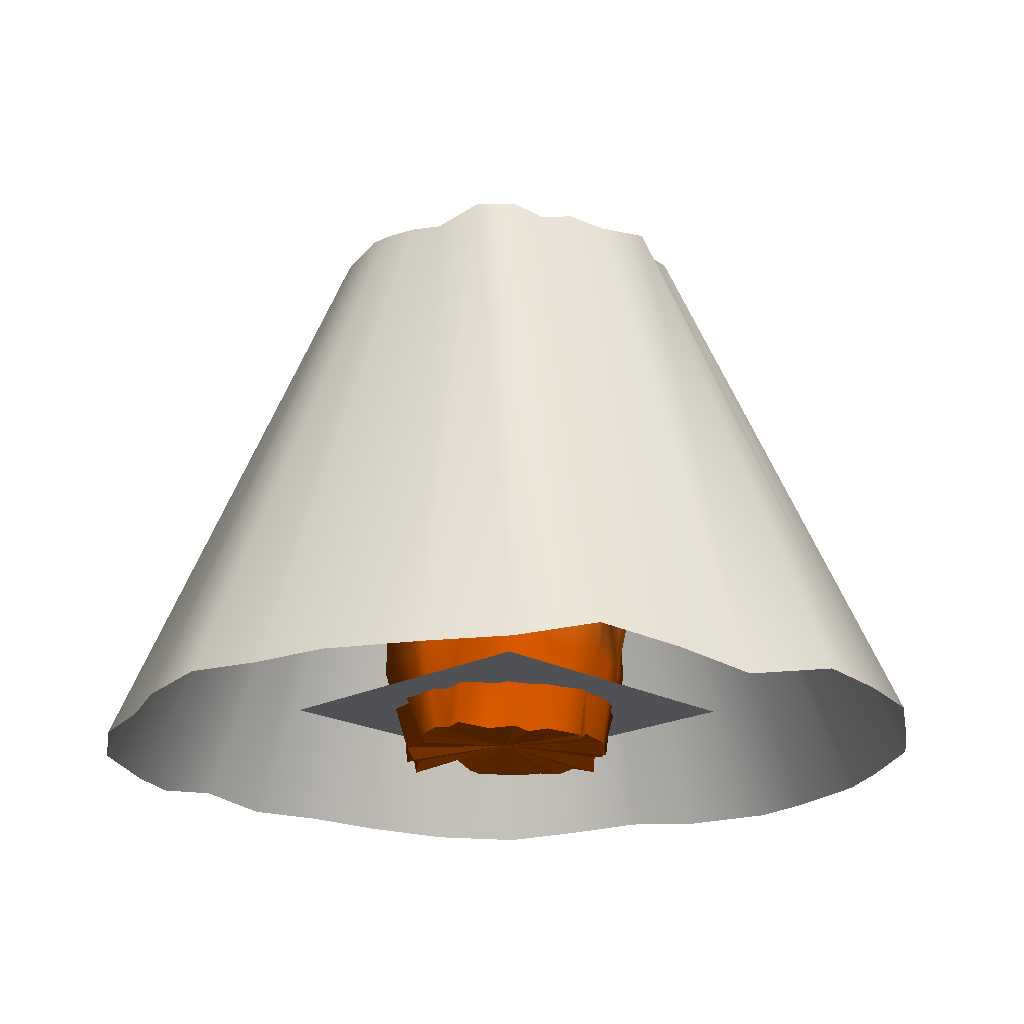
<metadata>
{"format":"obj","ext":"obj","renderer":"f3d","projection":"perspective","resolution":1024,"background":"white","views":[{"elev":-20.1,"azim":-45.8,"up":"+Y"}]}
</metadata>
<code>
v 0.1185 168.7 -56.05 1 1 1
v 12.85 169 -55.19 1 1 1
v 12.83 1.035 -30.77 1 0.4196 0
v 26.12 -0.6131 -17.75 1 0.4196 0
v 47.12 168.1 -31.14 1 1 1
v 31.16 0.1462 -13.66 1 0.4196 0
v 49.7 165.5 -19.34 1 1 1
v 32.71 -1.171 -6.456 1 0.4196 0
v 59.02 167.1 -7.831 1 1 1
v 58.88 168 1.929 1 1 1
v 36.08 -2.122 7.309 1 0.4196 0
v 52 168.7 21.55 1 1 1
v 46.61 169.1 30.71 1 1 1
v 20.11 -0.5342 23.73 1 0.4196 0
v -11.91 168.5 56.65 1 1 1
v -20.25 170.9 55.01 1 1 1
v -31.45 170.5 47.2 1 1 1
v -46.95 169.4 31.78 1 1 1
v -54.05 169 21.2 1 1 1
v -32.93 1.347 5.811 1 0.4196 0
v -42.4 169.6 -38.54 1 1 1
v 1.959 138.9 51.24 1 0.949 0.9373
v 10.32 141.3 52.89 1 0.949 0.9373
v 17.46 141.4 45.87 1 0.949 0.9373
v -54.02 140.9 2.405 1 0.949 0.9373
v -54.94 137.4 -7.923 1 0.949 0.9373
v -48.52 140.7 -20.53 1 0.949 0.9373
v 38.54 137.7 41.37 1 0.949 0.9373
v 30.91 140.9 44.25 1 0.949 0.9373
v -11.69 143.5 49.88 1 0.949 0.9373
v -35.93 140.6 37.8 1 0.949 0.9412
v -29.69 141.8 42.33 1 0.949 0.9373
v -14.93 141.6 48.89 1 0.949 0.9373
v -45.29 139.3 -28.67 1 0.949 0.9373
v -41.8 142.3 -34.98 1 0.949 0.9373
v -46.19 139 10.29 1 0.949 0.9373
v -50.02 142.9 22.45 1 0.949 0.9373
v -43.53 140.3 28.81 1 0.949 0.9373
v 48.49 141.3 -20.05 1 0.949 0.9373
v 44.64 137.5 -27.72 1 0.949 0.9373
v 50.59 141.3 -11.44 1 0.949 0.9373
v -20.17 136.6 -52.39 1 0.949 0.9373
v -6.75 142.8 -48.46 1 0.949 0.9373
v -30.99 139.5 -44.7 1 0.949 0.9373
v 23.29 140.9 -48.08 1 0.949 0.9373
v 46.98 142.7 29.05 1 0.949 0.9373
v 35.75 140.6 -37.27 1 0.949 0.9373
v 29.52 140.6 -43.2 1 0.949 0.9373
v 10.6 141.5 -53.51 1 0.949 0.9373
v -0.6809 140.4 -54.69 1 0.949 0.9373
v 50.83 138.9 3.289 1 0.949 0.9373
v 54.32 139.4 8.691 1 0.949 0.9373
v 49.59 140.3 20.53 1 0.949 0.9373
v -42.13 111.2 29.25 1 0.898 0.7882
v -45.35 112.1 18.96 1 0.898 0.7882
v -48.46 113.1 6.683 1 0.898 0.7882
v -10.55 113.8 46.32 1 0.898 0.7882
v -27.85 112.1 44.9 1 0.898 0.7882
v -35.33 113.3 33.43 1 0.898 0.7882
v -45.31 111.3 -2.207 1 0.898 0.7882
v -18.02 115.7 44.72 1 0.898 0.7882
v 0.2157 114 48.96 1 0.898 0.7882
v 8.436 113.8 46.22 1 0.898 0.7882
v 19.13 112.6 42.02 1 0.898 0.7882
v 29.69 112.3 42.17 1 0.898 0.7882
v -41.19 113.3 -27.92 1 0.898 0.7882
v -44.72 112 -17.3 1 0.898 0.7882
v 34.2 113.3 38.19 1 0.898 0.7882
v -46.96 112.4 -9.666 1 0.898 0.7882
v -34.46 111.2 -33.26 1 0.898 0.7882
v 39.24 113.1 -32.31 1 0.898 0.7882
v 38.46 114.1 -26.28 1 0.898 0.7882
v 17.15 115.2 -45.65 1 0.898 0.7882
v -2.688 113.8 -52.01 1 0.898 0.7882
v 8.707 116.7 -50.98 1 0.898 0.7882
v 43.94 108.9 -18.53 1 0.898 0.7882
v 47.98 112.5 -9.64 1 0.898 0.7882
v -7.744 108.5 -45.46 1 0.898 0.7882
v 46.58 112.2 1.294 1 0.898 0.7882
v 47.6 112.6 9.799 1 0.898 0.7882
v -27.45 112.1 -42.54 1 0.898 0.7882
v -18.59 112.5 -44.98 1 0.898 0.7882
v 42.23 108.9 30.77 1 0.898 0.7882
v 25.9 112 -41.54 1 0.898 0.7882
v 42.45 112.7 18.84 1 0.898 0.7882
v 9.087 85.35 44.21 1 0.8314 0.6824
v 0.7126 84.53 46.71 1 0.8353 0.6902
v -41.31 88.62 11.05 1 0.8314 0.6824
v -43.59 81.68 0.4463 1 0.8314 0.6824
v -28.73 85.77 32.67 1 0.8314 0.6824
v -39.15 84.3 25.78 1 0.8314 0.6824
v -40.95 85.04 17.15 1 0.8314 0.6824
v 17.07 84.41 41.52 1 0.8314 0.6824
v 24.73 85 39.09 1 0.8314 0.6824
v -10.04 82.45 43.47 1 0.8353 0.6863
v -17.75 81.58 38.53 1 0.8314 0.6824
v -24.93 84.37 37.32 1 0.8314 0.6824
v 34.59 82.42 33.5 1 0.8314 0.6824
v -37.58 84.36 -25.05 1 0.8314 0.6824
v -41.93 87.07 -13.49 1 0.8314 0.6824
v -48.33 82.08 -9.112 1 0.8314 0.6824
v -31.68 84.25 -32.45 1 0.8314 0.6824
v 30.12 83.19 -31.22 1 0.8314 0.6824
v 38.34 84.41 -24.98 1 0.8314 0.6824
v 22.89 84.42 -32.76 1 0.8314 0.6824
v 1.396 82.93 -47.58 1 0.8314 0.6824
v 40.05 84.8 -17.18 1 0.8314 0.6824
v 42.59 83.56 -7.711 1 0.8314 0.6824
v -8.207 80.02 -46.53 1 0.8314 0.6824
v 14.89 86.59 -37.91 1 0.8314 0.6824
v 37.29 85.31 21.18 1 0.8314 0.6824
v 41.85 84.77 16.77 1 0.8314 0.6824
v -25.7 86.44 -39.55 1 0.8314 0.6824
v -20.61 84.59 -42.98 1 0.8314 0.6824
v 42.68 84.3 6.006 1 0.8314 0.6824
v 46.21 88.18 -1.335 1 0.8314 0.6824
v 9.468 84.79 -42.63 1 0.8314 0.6824
v 22.91 56.22 34.17 0.9765 0.6157 0.3255
v 28.64 55.4 33.4 0.9765 0.6157 0.3255
v -29.13 56.8 -28.84 0.9765 0.6157 0.3255
v -15.99 57.57 39.54 0.9765 0.6157 0.3255
v 11.61 54.02 35.24 0.9765 0.6157 0.3255
v -24.89 60.37 37.17 0.9765 0.6157 0.3255
v 11.59 58.66 38.15 0.9765 0.6157 0.3255
v -34.35 55.8 22.67 0.9765 0.6157 0.3255
v -9.139 53.31 42.31 0.9765 0.6157 0.3255
v -38.28 55.85 15.45 0.9765 0.6157 0.3255
v -28.53 56.46 28.69 0.9765 0.6157 0.3255
v 2.489 55.44 44.95 0.9765 0.6157 0.3255
v -32.91 55.87 -22.94 0.9765 0.6157 0.3255
v -37.2 56.12 -16.01 0.9765 0.6157 0.3255
v -39.52 52.34 -11.71 0.9765 0.6157 0.3255
v -43.99 57.56 -4.344 0.9765 0.6157 0.3255
v -38.52 56.39 8.967 0.9765 0.6157 0.3255
v 19.03 58.09 -33.64 0.9765 0.6157 0.3255
v 28.24 58.72 -31.62 0.9765 0.6157 0.3255
v 36.28 58.84 -23.01 0.9765 0.6157 0.3255
v 2.834 53.74 -41.77 0.9765 0.6157 0.3255
v -7.762 56.25 -40.56 0.9765 0.6157 0.3255
v 5.965 53.98 -39.82 0.9765 0.6157 0.3255
v -16.73 60.27 -39.01 0.9765 0.6157 0.3255
v 14.32 59.53 -38.59 0.9765 0.6157 0.3255
v -22.69 56.21 -34.34 0.9765 0.6157 0.3255
v 36.98 54.92 -16.13 0.9765 0.6157 0.3255
v 38.06 59.7 -1.263 0.9765 0.6157 0.3255
v 39.32 55.69 -8.149 0.9765 0.6157 0.3255
v 40.05 57.73 7.853 0.9765 0.6157 0.3255
v 37.29 57.23 19.34 0.9765 0.6157 0.3255
v 33.79 58.46 22.96 0.9765 0.6157 0.3255
v -36.04 29.09 13.79 1 0.4196 0
v -35.15 28.97 4.584 1 0.4196 0
v -31.17 27.28 20.93 1 0.4196 0
v -30.47 27.74 26.44 1 0.4196 0
v -16.27 29.47 34.6 1 0.4196 0
v -20.73 28.36 31.08 1 0.4196 0
v -5.972 26.12 36.5 1 0.4196 0
v 0.6932 28.09 38.22 1 0.4196 0
v 6.97 27.57 36.11 1 0.4196 0
v -29 27.19 -29.65 1 0.4196 0
v -30.97 28.38 -20.85 1 0.4196 0
v -36.89 29.19 -18.76 1 0.4196 0
v -36.02 28.12 -7.169 1 0.4196 0
v -38.94 26.24 0.1781 1 0.4196 0
v 30.52 29.53 24.05 1 0.4196 0
v 20.97 29.28 32.04 1 0.4196 0
v 12.57 25.51 35.78 1 0.4196 0
v 9.93 31.66 -34.87 1 0.4196 0
v 10.86 25.88 -31.6 1 0.4196 0
v 27.67 27.87 -26.66 1 0.4196 0
v -0.02422 28.88 -36.23 1 0.4196 0
v 29.04 28.3 -23.21 1 0.4196 0
v 33.33 29.07 -14.72 1 0.4196 0
v 37.36 25.61 3.865 1 0.4196 0
v 40.18 26.26 -5.977 1 0.4196 0
v -7.695 28.34 -36.71 1 0.4196 0
v 21.93 27.77 -34.82 1 0.4196 0
v -16.04 24.56 -34.93 1 0.4196 0
v -19.12 24.21 -31.59 1 0.4196 0
v 35.59 27.83 6.314 1 0.4196 0
v 34.62 28.13 14.1 1 0.4196 0
v 33.53 27.47 23.71 1 0.4196 0
v 22.31 168.6 -56.1 1 1 1
v 27.08 168.6 -46.76 1 1 1
v 41.45 170.6 -43.34 1 1 1
v 54.97 168.7 10.77 1 1 1
v 39.38 171.7 42.32 1 1 1
v 35.28 165.3 46.94 1 1 1
v 13.73 0.05743 31.51 1 0.4196 0
v 21.22 164.7 51.84 1 1 1
v 11.02 165.9 50.58 1 1 1
v -0.8874 168.6 58.9 1 1 1
v -40.48 166.8 39.87 1 1 1
v -55.18 167.7 9.312 1 1 1
v -55.62 168.5 -0.1652 1 1 1
v -33.93 0.7916 -6.016 1 0.4196 0
v -54.69 169.4 -11.74 1 1 1
v -55.65 170.8 -21.46 1 1 1
v -47.93 170.4 -32.73 1 1 1
v -16.44 -0.8967 -31.89 1 0.4196 0
v -31.64 168.2 -46.33 1 1 1
v -18.15 167.2 -52.67 1 1 1
v -8.057 -2.619 -36.09 1 0.4196 0
v -10.5 169 -54.55 1 1 1
v 49.45 172.7 -32.58 1 1 1
v 58.94 171.3 -12.26 1 1 1
v 56.72 176.5 -2.079 1 1 1
v 49.35 173.8 32.68 1 1 1
v 41.88 173 41.85 1 1 1
v 34 175 45.42 1 1 1
v 21.29 170.9 57.48 1 1 1
v 12.16 173.9 54.94 1 1 1
v 2.27 173.5 63.61 1 1 1
v -11.49 173.7 57.18 1 1 1
v -25.03 174.3 54.86 1 1 1
v -59.18 173.5 -7.447 1 1 1
v -55.65 171 -23.11 1 1 1
v -32.75 173.5 -48.81 1 1 1
v -0.7293 3.225 -31.12 1 0.4196 0
v 16.61 0.2747 -29.93 1 0.4196 0
v 23.86 -0.006716 -23.25 1 0.4196 0
v 33.48 -0.04709 0.04719 1 0.4196 0
v 27.84 -0.1027 18.68 1 0.4196 0
v -27.8 -0.5134 18.89 1 0.4196 0
v -34.24 2.044 1.086 1 0.4196 0
v -22.14 -2.919 -22.25 1 0.4196 0
v 4.365 3.671 -29.45 1 0.4196 0
v 30.51 1.262 12.72 1 0.4196 0
v 20.36 -2.278 27.16 1 0.4196 0
v 3.539 0.7957 33.47 1 0.4196 0
v -0.07446 -1.671 33.87 1 0.4196 0
v -1.964 -1.014 35.97 1 0.4196 0
v -12.87 -0.07032 31.28 1 0.4196 0
v -16.96 -0.8908 26.58 1 0.4235 0
v -21.71 0.2935 25.11 1 0.4235 0
v -36.14 0.9861 13.27 1 0.4196 0
v -29.86 -0.7038 -9.172 1 0.4196 0
v -27.38 -0.008179 -20.26 1 0.4196 0
v -11.91 -0.1437 -30.62 1 0.4196 0
v -0.2592 176.7 -59.5 1 1 1
v 13.02 173.4 -60.32 1 1 1
v 25.56 175.7 -55.09 1 1 1
v 31.76 171.1 -46.78 1 1 1
v 42.18 171.5 -42.12 1 1 1
v 54.85 173 -22.11 1 1 1
v 58.12 171.9 9.852 1 1 1
v 54.68 173.2 22.65 1 1 1
v -32.99 172.8 49.55 1 1 1
v -42.01 176.6 44.37 1 1 1
v -51.27 176 35.55 1 1 1
v -55.3 171.2 21.47 1 1 1
v -58.34 172.4 11.36 1 1 1
v -59.26 173.4 0.05298 1 1 1
v -49.2 173.4 -32.8 1 1 1
v -41.77 173.4 -41.91 1 1 1
v -22.27 173.2 -55.2 1 1 1
v -12.07 171.6 -58.82 1 1 1
v 49.45 172.7 -32.58 1 1 1
v 12.83 1.035 -30.77 1 0.4196 0
v 26.12 -0.6131 -17.75 1 0.4196 0
v 31.16 0.1462 -13.66 1 0.4196 0
v 32.71 -1.171 -6.456 1 0.4196 0
v 36.08 -2.122 7.309 1 0.4196 0
v 20.11 -0.5342 23.73 1 0.4196 0
v -32.93 1.347 5.811 1 0.4196 0
v 13.73 0.05743 31.51 1 0.4196 0
v -33.93 0.7916 -6.016 1 0.4196 0
v -16.44 -0.8967 -31.89 1 0.4196 0
v -8.057 -2.619 -36.09 1 0.4196 0
v -0.7293 3.225 -31.12 1 0.4196 0
v 16.61 0.2747 -29.93 1 0.4196 0
v 23.86 -0.006716 -23.25 1 0.4196 0
v 33.48 -0.04709 0.04719 1 0.4196 0
v 27.84 -0.1027 18.68 1 0.4196 0
v -27.8 -0.5134 18.89 1 0.4196 0
v -34.24 2.044 1.086 1 0.4196 0
v -22.14 -2.919 -22.25 1 0.4196 0
v 4.365 3.671 -29.45 1 0.4196 0
v 30.51 1.262 12.72 1 0.4196 0
v 20.36 -2.278 27.16 1 0.4196 0
v 3.539 0.7957 33.47 1 0.4196 0
v -0.07446 -1.671 33.87 1 0.4196 0
v -1.964 -1.014 35.97 1 0.4196 0
v -12.87 -0.07032 31.28 1 0.4196 0
v -16.96 -0.8908 26.58 1 0.4235 0
v -21.71 0.2935 25.11 1 0.4235 0
v -36.14 0.9861 13.27 1 0.4196 0
v -29.86 -0.7038 -9.172 1 0.4196 0
v -27.38 -0.008179 -20.26 1 0.4196 0
v -11.91 -0.1437 -30.62 1 0.4196 0
v 2.188 2.927 -2.624 1 0.4196 0
v 58.94 171.3 -12.26 1 1 1
v 56.72 176.5 -2.079 1 1 1
v 49.35 173.8 32.68 1 1 1
v 41.88 173 41.85 1 1 1
v 34 175 45.42 1 1 1
v 21.29 170.9 57.48 1 1 1
v 12.16 173.9 54.94 1 1 1
v 2.27 173.5 63.61 1 1 1
v -11.49 173.7 57.18 1 1 1
v -25.03 174.3 54.86 1 1 1
v -59.18 173.5 -7.447 1 1 1
v -55.65 171 -23.11 1 1 1
v -32.75 173.5 -48.81 1 1 1
v -0.2592 176.7 -59.5 1 1 1
v 13.02 173.4 -60.32 1 1 1
v 25.56 175.7 -55.09 1 1 1
v 31.76 171.1 -46.78 1 1 1
v 42.18 171.5 -42.12 1 1 1
v 54.85 173 -22.11 1 1 1
v 58.12 171.9 9.852 1 1 1
v 54.68 173.2 22.65 1 1 1
v -32.99 172.8 49.55 1 1 1
v -42.01 176.6 44.37 1 1 1
v -51.27 176 35.55 1 1 1
v -55.3 171.2 21.47 1 1 1
v -58.34 172.4 11.36 1 1 1
v -59.26 173.4 0.05298 1 1 1
v -49.2 173.4 -32.8 1 1 1
v -41.77 173.4 -41.91 1 1 1
v -22.27 173.2 -55.2 1 1 1
v -12.07 171.6 -58.82 1 1 1
v 0.4381 0.09092 -132.2 1 1 1
v 27.35 1.423 -129.9 1 1 1
v 52.33 0.6817 -124.6 1 1 1
v 75.65 -1.289 -110.4 1 1 1
v 95.71 -2.305 -90.39 1 1 1
v 111.4 0.2412 -72.2 1 1 1
v 122.3 1.95 -50.43 1 1 1
v 130.1 -0.01705 -28.13 1 1 1
v 136.9 -0.2654 2.256 1 1 1
v 129.6 -1.334 24.7 1 1 1
v 123.6 -0.3884 53.11 1 1 1
v 110.7 -0.8969 72.78 1 1 1
v 95.63 0.2641 96.53 1 1 1
v 70.53 -0.419 114.3 1 1 1
v 53.61 2.043 125.6 1 1 1
v 27.07 1.94 132.7 1 1 1
v 0.237 1.566 137.1 1 1 1
v -28.87 -4.359 128.7 1 1 1
v -50.91 0.7754 120.7 1 1 1
v -74.95 5.031 111 1 1 1
v -94.05 0.3774 94.63 1 1 1
v -108.1 0.6348 71.01 1 1 1
v -126.5 -1.018 48.64 1 1 1
v -127.9 0.3042 21.3 1 1 1
v -136.6 -0.3365 1.336 1 1 1
v -129.6 -0.4318 -27.51 1 1 1
v -118.5 -0.1906 -50.26 1 1 1
v -111.3 -0.5813 -74.38 1 1 1
v -93.32 -0.8879 -99.19 1 1 1
v -70.46 -3.034 -110.4 1 1 1
v -48.86 -1.308 -124.3 1 1 1
v -27.15 1.703 -126.8 1 1 1
v -50.06 14.29 50.06 1 1 1
v 50.06 14.29 50.06 1 1 1
v -50.06 14.29 -50.06 1 1 1
v 50.06 14.29 -50.06 1 1 1
f 355 356 354
f 355 357 356
f 258 277 290
f 277 269 290
f 259 290 260
f 269 268 290
f 268 289 290
f 289 267 290
f 267 276 290
f 276 288 290
f 288 287 290
f 287 266 290
f 266 275 290
f 275 264 290
f 264 286 290
f 286 274 290
f 274 285 290
f 285 284 290
f 284 283 290
f 283 282 290
f 282 281 290
f 281 280 290
f 280 265 290
f 265 279 290
f 279 263 290
f 263 273 290
f 273 278 290
f 278 262 290
f 262 272 290
f 272 261 290
f 261 260 290
f 290 259 271
f 271 270 290
f 270 258 290
f 226 170 218
f 226 168 167
f 219 168 3
f 219 169 176
f 220 171 169
f 6 171 4
f 6 174 172
f 221 174 8
f 11 173 221
f 227 179 11
f 227 181 180
f 14 181 222
f 14 165 164
f 188 165 228
f 229 166 188
f 229 157 158
f 231 157 230
f 232 156 231
f 232 155 154
f 234 155 233
f 234 152 153
f 235 152 223
f 20 150 235
f 20 163 151
f 195 163 224
f 195 161 162
f 236 160 161
f 237 159 160
f 225 178 159
f 238 178 199
f 202 177 238
f 218 175 202
f 51 9 41
f 53 185 52
f 46 12 53
f 25 193 36
f 39 5 40
f 41 7 39
f 47 183 48
f 43 1 203
f 23 191 190
f 27 196 26
f 24 190 189
f 43 201 42
f 45 183 182
f 30 16 15
f 49 182 2
f 46 186 13
f 35 198 34
f 25 196 194
f 44 201 200
f 28 187 186
f 32 16 33
f 38 192 31
f 47 5 184
f 37 193 19
f 52 10 51
f 30 191 22
f 35 200 21
f 49 1 50
f 29 189 187
f 37 18 38
f 27 198 197
f 32 192 17
f 77 51 41
f 85 46 53
f 80 53 52
f 56 25 36
f 76 40 72
f 77 39 76
f 84 47 48
f 74 43 78
f 63 22 23
f 67 26 69
f 63 24 64
f 82 43 42
f 73 48 45
f 57 33 30
f 75 45 49
f 83 28 46
f 66 35 34
f 81 42 44
f 60 26 25
f 65 28 68
f 61 32 33
f 59 38 31
f 71 40 47
f 55 36 37
f 80 51 79
f 57 22 62
f 70 44 35
f 75 50 74
f 64 29 65
f 55 38 54
f 67 34 27
f 58 31 32
f 116 77 108
f 112 80 115
f 111 85 112
f 88 60 56
f 104 76 72
f 108 76 107
f 103 84 105
f 106 78 109
f 87 63 86
f 100 69 101
f 86 64 93
f 114 78 82
f 110 84 73
f 96 57 95
f 117 73 75
f 98 83 111
f 99 70 66
f 113 82 81
f 101 60 89
f 94 68 98
f 97 61 96
f 90 54 59
f 104 71 103
f 88 55 92
f 116 80 79
f 87 57 62
f 113 70 102
f 117 74 106
f 94 64 65
f 92 54 91
f 99 67 100
f 90 58 97
f 145 108 146
f 149 112 148
f 147 112 115
f 134 89 88
f 137 107 104
f 146 107 144
f 136 105 135
f 138 109 139
f 124 87 86
f 131 101 132
f 124 93 122
f 141 109 114
f 142 105 110
f 121 95 126
f 142 117 140
f 149 98 111
f 120 99 130
f 133 101 89
f 141 113 143
f 118 98 119
f 123 96 121
f 128 91 90
f 137 103 136
f 134 92 127
f 145 115 116
f 129 95 87
f 143 102 120
f 140 106 138
f 118 93 94
f 127 91 125
f 131 99 100
f 123 90 97
f 173 146 174
f 181 148 180
f 180 147 179
f 151 133 134
f 171 144 137
f 172 146 144
f 176 136 135
f 175 138 139
f 158 129 124
f 161 132 162
f 158 122 166
f 175 141 177
f 168 135 142
f 154 126 156
f 167 142 140
f 164 149 181
f 159 130 160
f 163 132 133
f 177 143 178
f 165 119 164
f 155 121 154
f 153 125 128
f 171 136 169
f 150 134 127
f 179 145 173
f 157 126 129
f 159 143 120
f 167 138 170
f 150 125 152
f 165 122 118
f 161 130 131
f 155 128 123
f 193 252 251
f 182 240 2
f 13 246 12
f 17 248 247
f 200 254 21
f 7 205 244
f 191 211 190
f 194 215 252
f 183 241 182
f 13 208 207
f 192 249 248
f 200 255 217
f 9 206 205
f 191 213 212
f 197 215 196
f 184 242 183
f 186 209 208
f 18 250 249
f 201 256 255
f 10 245 206
f 16 213 15
f 198 216 197
f 5 243 184
f 189 209 187
f 19 251 250
f 1 240 239
f 1 256 203
f 185 246 245
f 17 214 16
f 21 253 198
f 5 244 204
f 189 211 210
f 298 337 297
f 303 350 319
f 305 324 323
f 296 337 336
f 319 349 318
f 305 322 304
f 296 335 295
f 302 349 348
f 294 335 334
f 302 347 301
f 294 333 293
f 317 347 346
f 311 333 332
f 317 345 316
f 310 332 331
f 315 345 344
f 310 330 292
f 315 343 314
f 291 330 329
f 314 342 313
f 291 328 309
f 312 342 341
f 257 328 327
f 312 340 300
f 321 322 353
f 308 327 326
f 299 340 339
f 320 353 352
f 308 325 307
f 298 339 338
f 320 351 303
f 307 324 306
f 226 167 170
f 226 3 168
f 219 176 168
f 219 220 169
f 220 4 171
f 6 172 171
f 6 8 174
f 221 173 174
f 11 179 173
f 227 180 179
f 227 222 181
f 14 164 181
f 14 228 165
f 188 166 165
f 229 158 166
f 229 230 157
f 231 156 157
f 232 154 156
f 232 233 155
f 234 153 155
f 234 223 152
f 235 150 152
f 20 151 150
f 20 224 163
f 195 162 163
f 195 236 161
f 236 237 160
f 237 225 159
f 225 199 178
f 238 177 178
f 202 175 177
f 218 170 175
f 51 10 9
f 53 12 185
f 46 13 12
f 25 194 193
f 39 7 5
f 41 9 7
f 47 184 183
f 43 50 1
f 23 22 191
f 27 197 196
f 24 23 190
f 43 203 201
f 45 48 183
f 30 33 16
f 49 45 182
f 46 28 186
f 35 21 198
f 25 26 196
f 44 42 201
f 28 29 187
f 32 17 16
f 38 18 192
f 47 40 5
f 37 36 193
f 52 185 10
f 30 15 191
f 35 44 200
f 49 2 1
f 29 24 189
f 37 19 18
f 27 34 198
f 32 31 192
f 77 79 51
f 85 83 46
f 80 85 53
f 56 60 25
f 76 39 40
f 77 41 39
f 84 71 47
f 74 50 43
f 63 62 22
f 67 27 26
f 63 23 24
f 82 78 43
f 73 84 48
f 57 61 33
f 75 73 45
f 83 68 28
f 66 70 35
f 81 82 42
f 60 69 26
f 65 29 28
f 61 58 32
f 59 54 38
f 71 72 40
f 55 56 36
f 80 52 51
f 57 30 22
f 70 81 44
f 75 49 50
f 64 24 29
f 55 37 38
f 67 66 34
f 58 59 31
f 116 79 77
f 112 85 80
f 111 83 85
f 88 89 60
f 104 107 76
f 108 77 76
f 103 71 84
f 106 74 78
f 87 62 63
f 100 67 69
f 86 63 64
f 114 109 78
f 110 105 84
f 96 61 57
f 117 110 73
f 98 68 83
f 99 102 70
f 113 114 82
f 101 69 60
f 94 65 68
f 97 58 61
f 90 91 54
f 104 72 71
f 88 56 55
f 116 115 80
f 87 95 57
f 113 81 70
f 117 75 74
f 94 93 64
f 92 55 54
f 99 66 67
f 90 59 58
f 145 116 108
f 149 111 112
f 147 148 112
f 134 133 89
f 137 144 107
f 146 108 107
f 136 103 105
f 138 106 109
f 124 129 87
f 131 100 101
f 124 86 93
f 141 139 109
f 142 135 105
f 121 96 95
f 142 110 117
f 149 119 98
f 120 102 99
f 133 132 101
f 141 114 113
f 118 94 98
f 123 97 96
f 128 125 91
f 137 104 103
f 134 88 92
f 145 147 115
f 129 126 95
f 143 113 102
f 140 117 106
f 118 122 93
f 127 92 91
f 131 130 99
f 123 128 90
f 173 145 146
f 181 149 148
f 180 148 147
f 151 163 133
f 171 172 144
f 172 174 146
f 176 169 136
f 175 170 138
f 158 157 129
f 161 131 132
f 158 124 122
f 175 139 141
f 168 176 135
f 154 121 126
f 167 168 142
f 164 119 149
f 159 120 130
f 163 162 132
f 177 141 143
f 165 118 119
f 155 123 121
f 153 152 125
f 171 137 136
f 150 151 134
f 179 147 145
f 157 156 126
f 159 178 143
f 167 140 138
f 150 127 125
f 165 166 122
f 161 160 130
f 155 153 128
f 193 194 252
f 182 241 240
f 13 207 246
f 17 192 248
f 200 217 254
f 7 9 205
f 191 212 211
f 194 196 215
f 183 242 241
f 13 186 208
f 192 18 249
f 200 201 255
f 9 10 206
f 191 15 213
f 197 216 215
f 184 243 242
f 186 187 209
f 18 19 250
f 201 203 256
f 10 185 245
f 16 214 213
f 198 253 216
f 5 204 243
f 189 210 209
f 19 193 251
f 1 2 240
f 1 239 256
f 185 12 246
f 17 247 214
f 21 254 253
f 5 7 244
f 189 190 211
f 298 338 337
f 303 351 350
f 305 306 324
f 296 297 337
f 319 350 349
f 305 323 322
f 296 336 335
f 302 318 349
f 294 295 335
f 302 348 347
f 294 334 333
f 317 301 347
f 311 293 333
f 317 346 345
f 310 311 332
f 315 316 345
f 310 331 330
f 315 344 343
f 291 292 330
f 314 343 342
f 291 329 328
f 312 313 342
f 257 309 328
f 312 341 340
f 321 304 322
f 308 257 327
f 299 300 340
f 320 321 353
f 308 326 325
f 298 299 339
f 320 352 351
f 307 325 324

</code>
